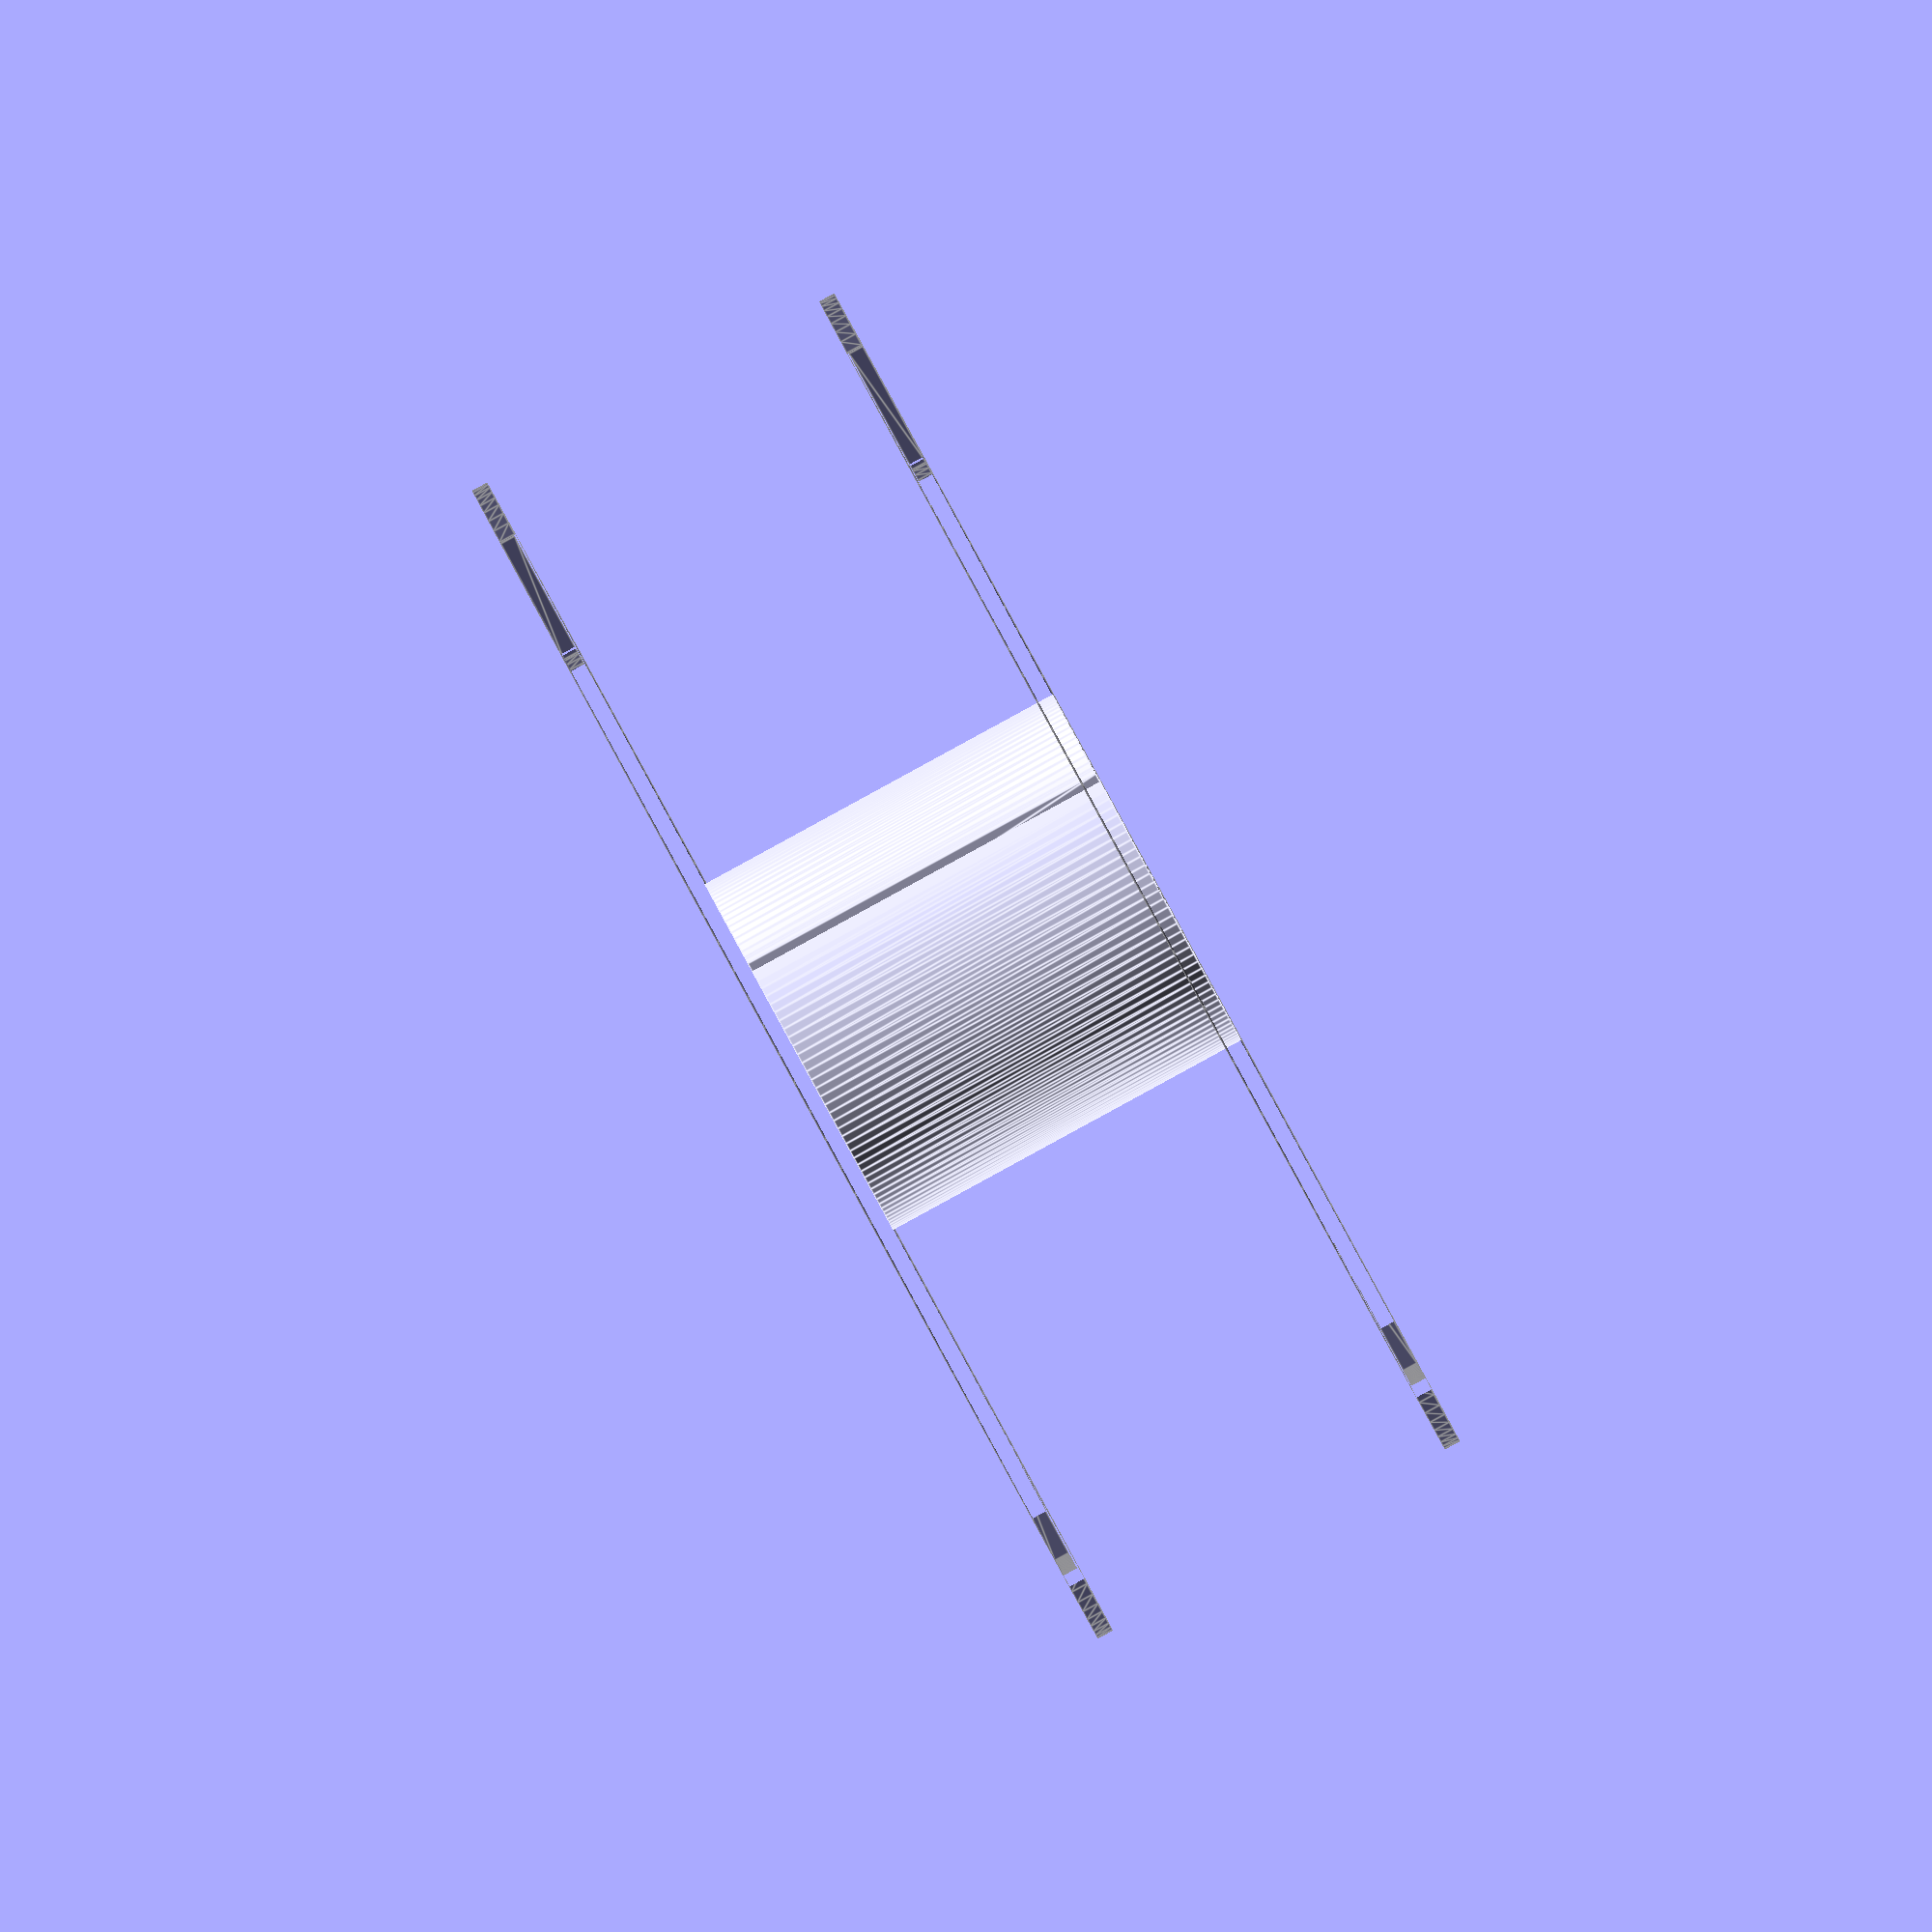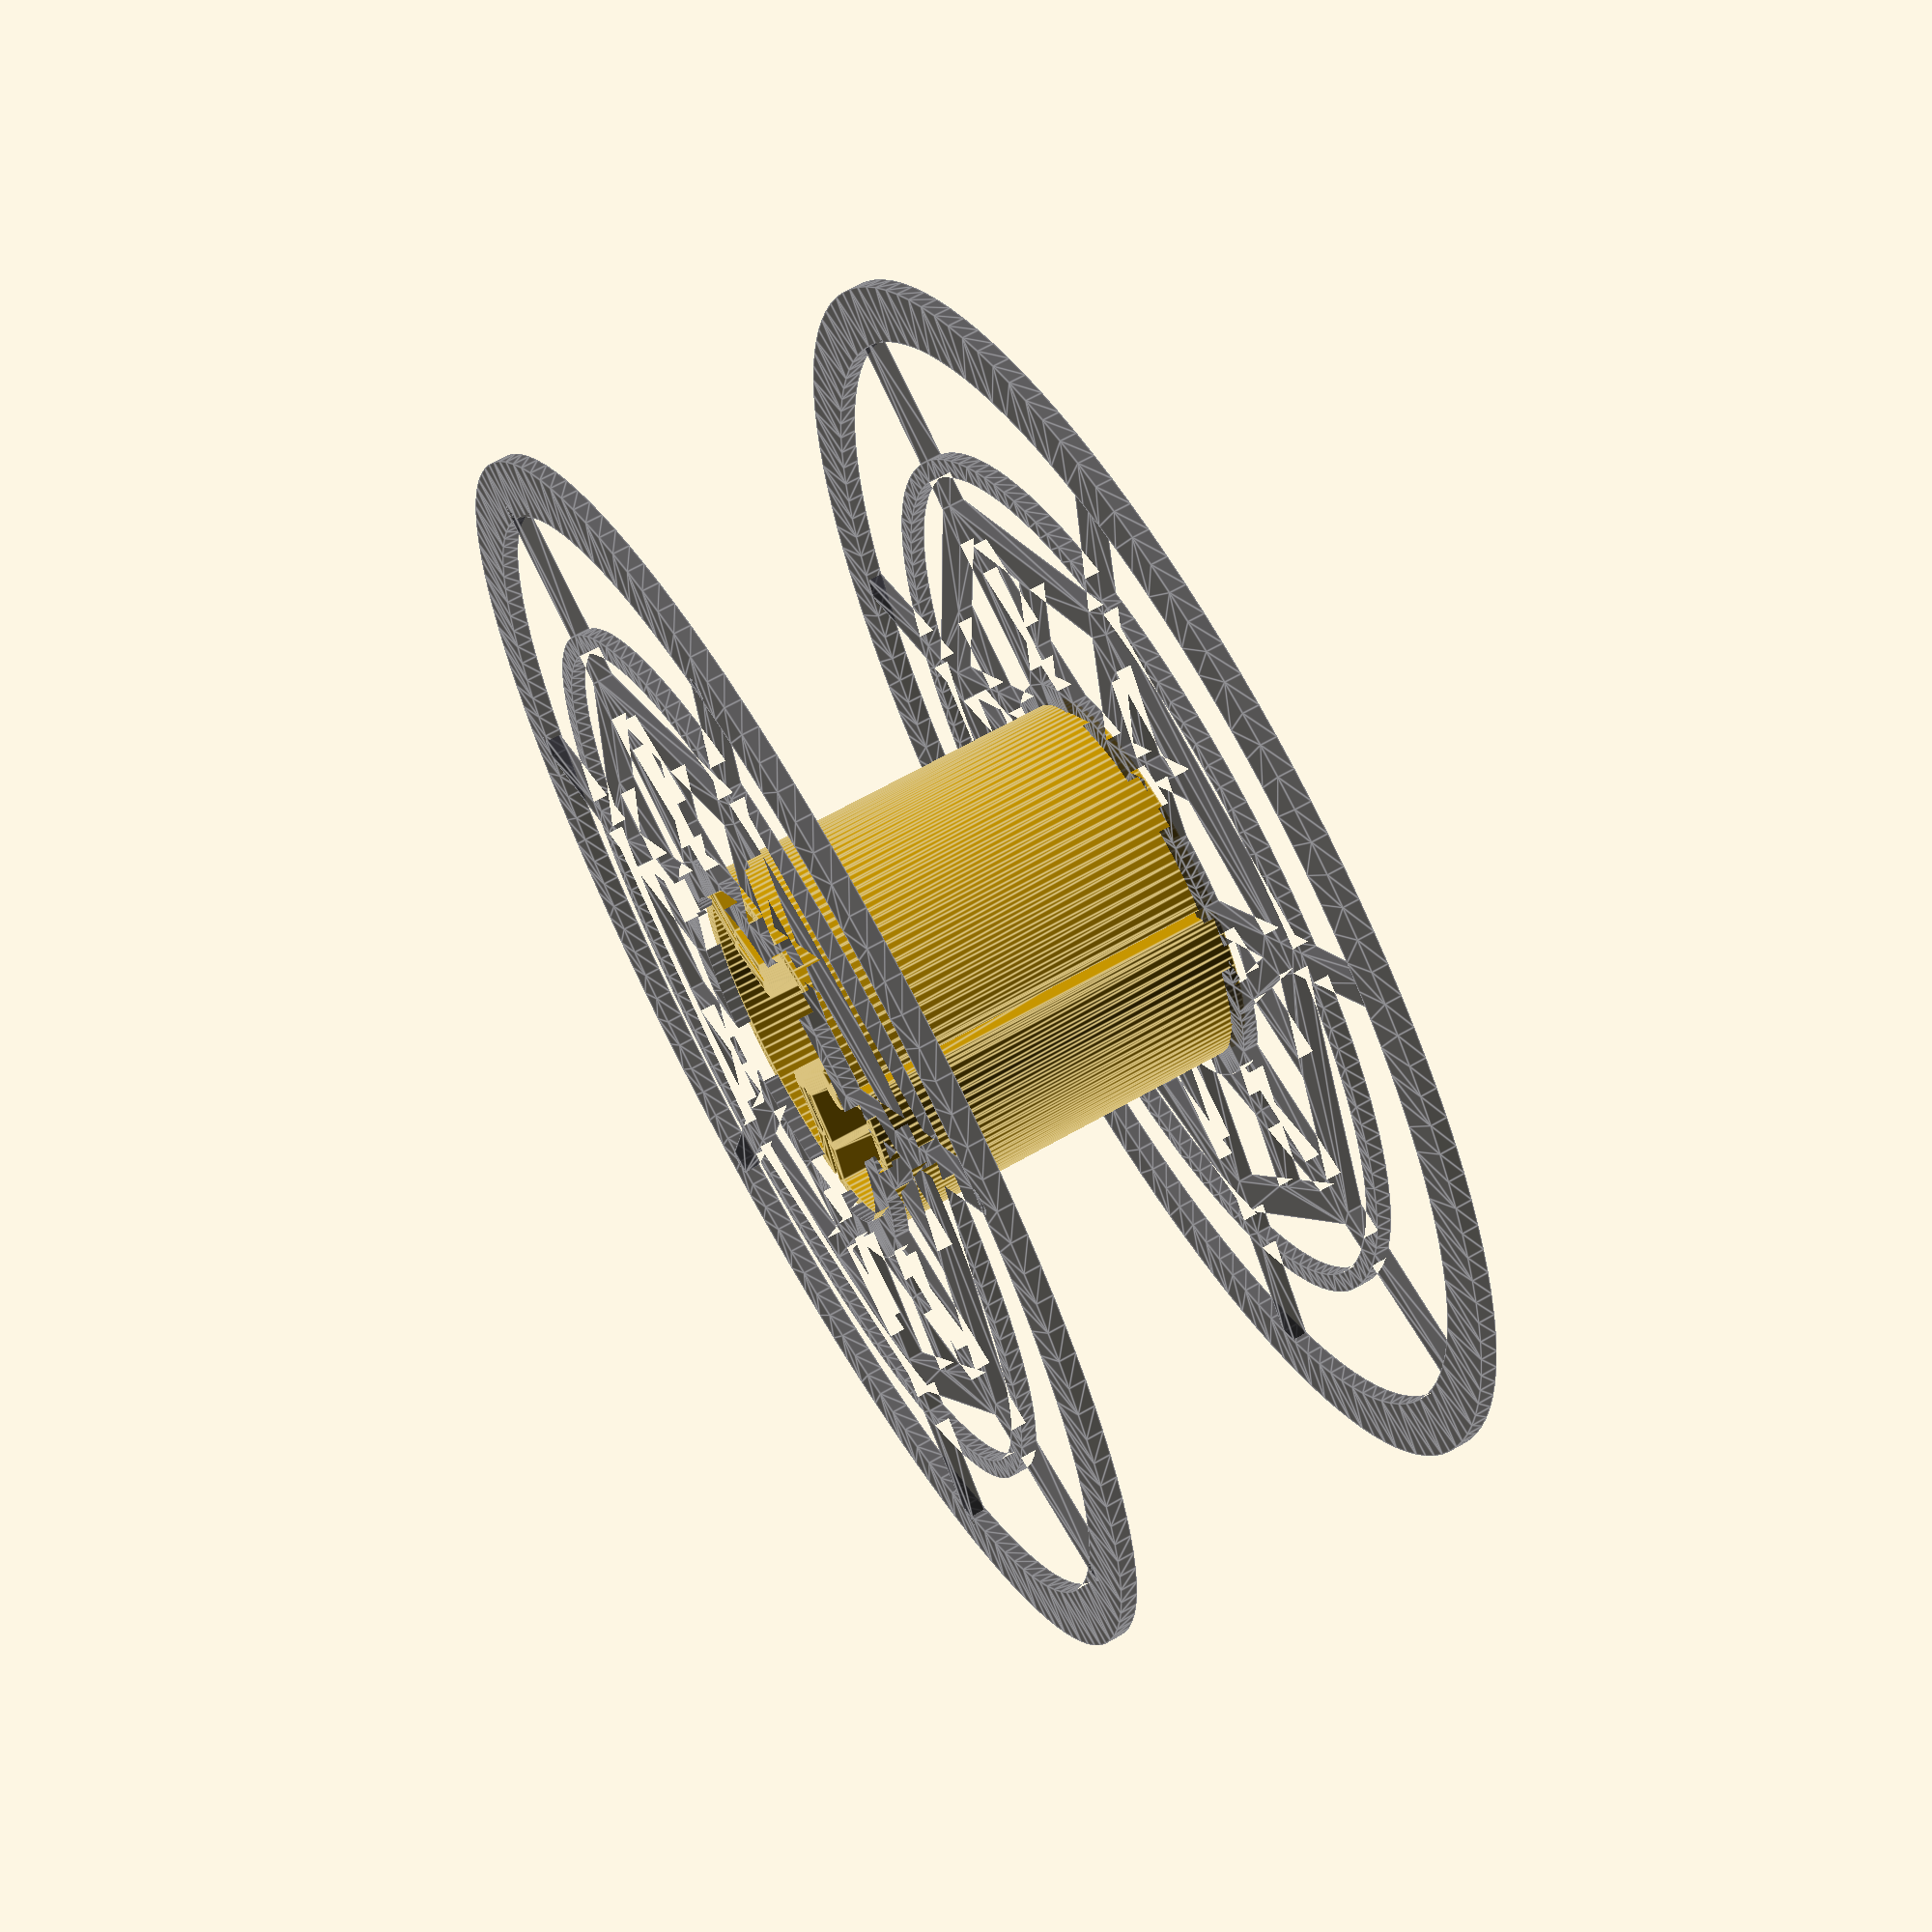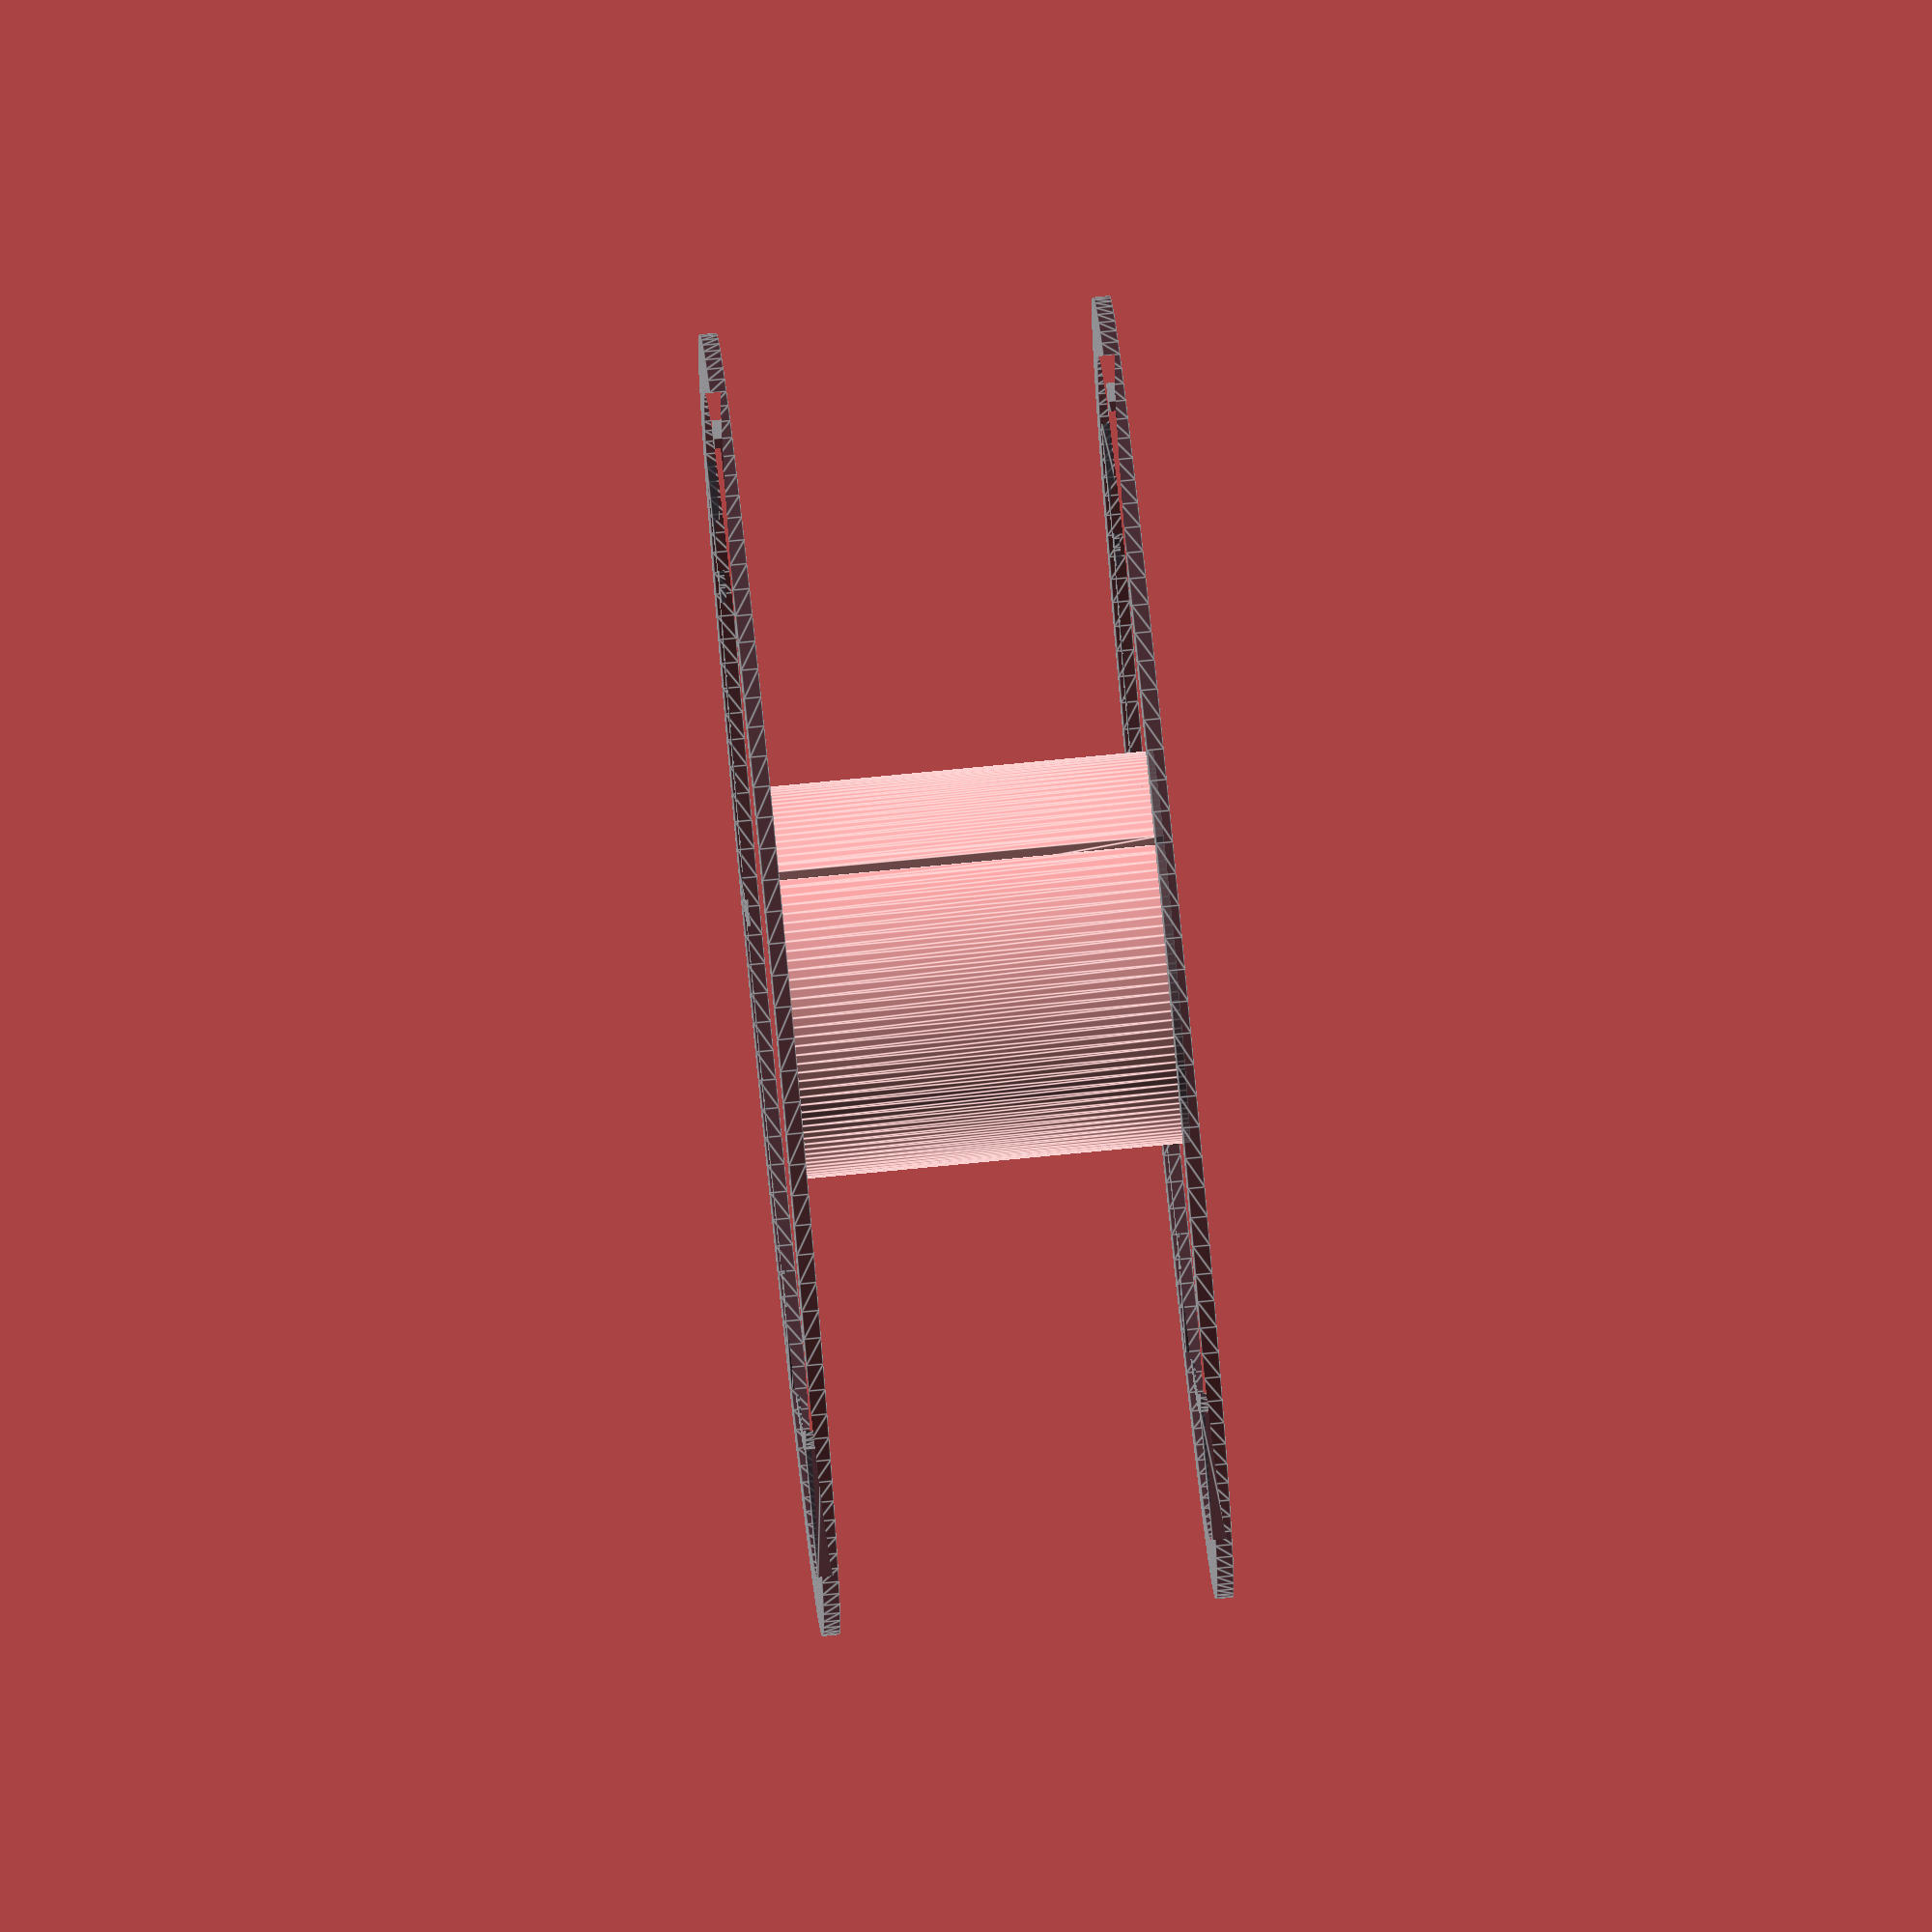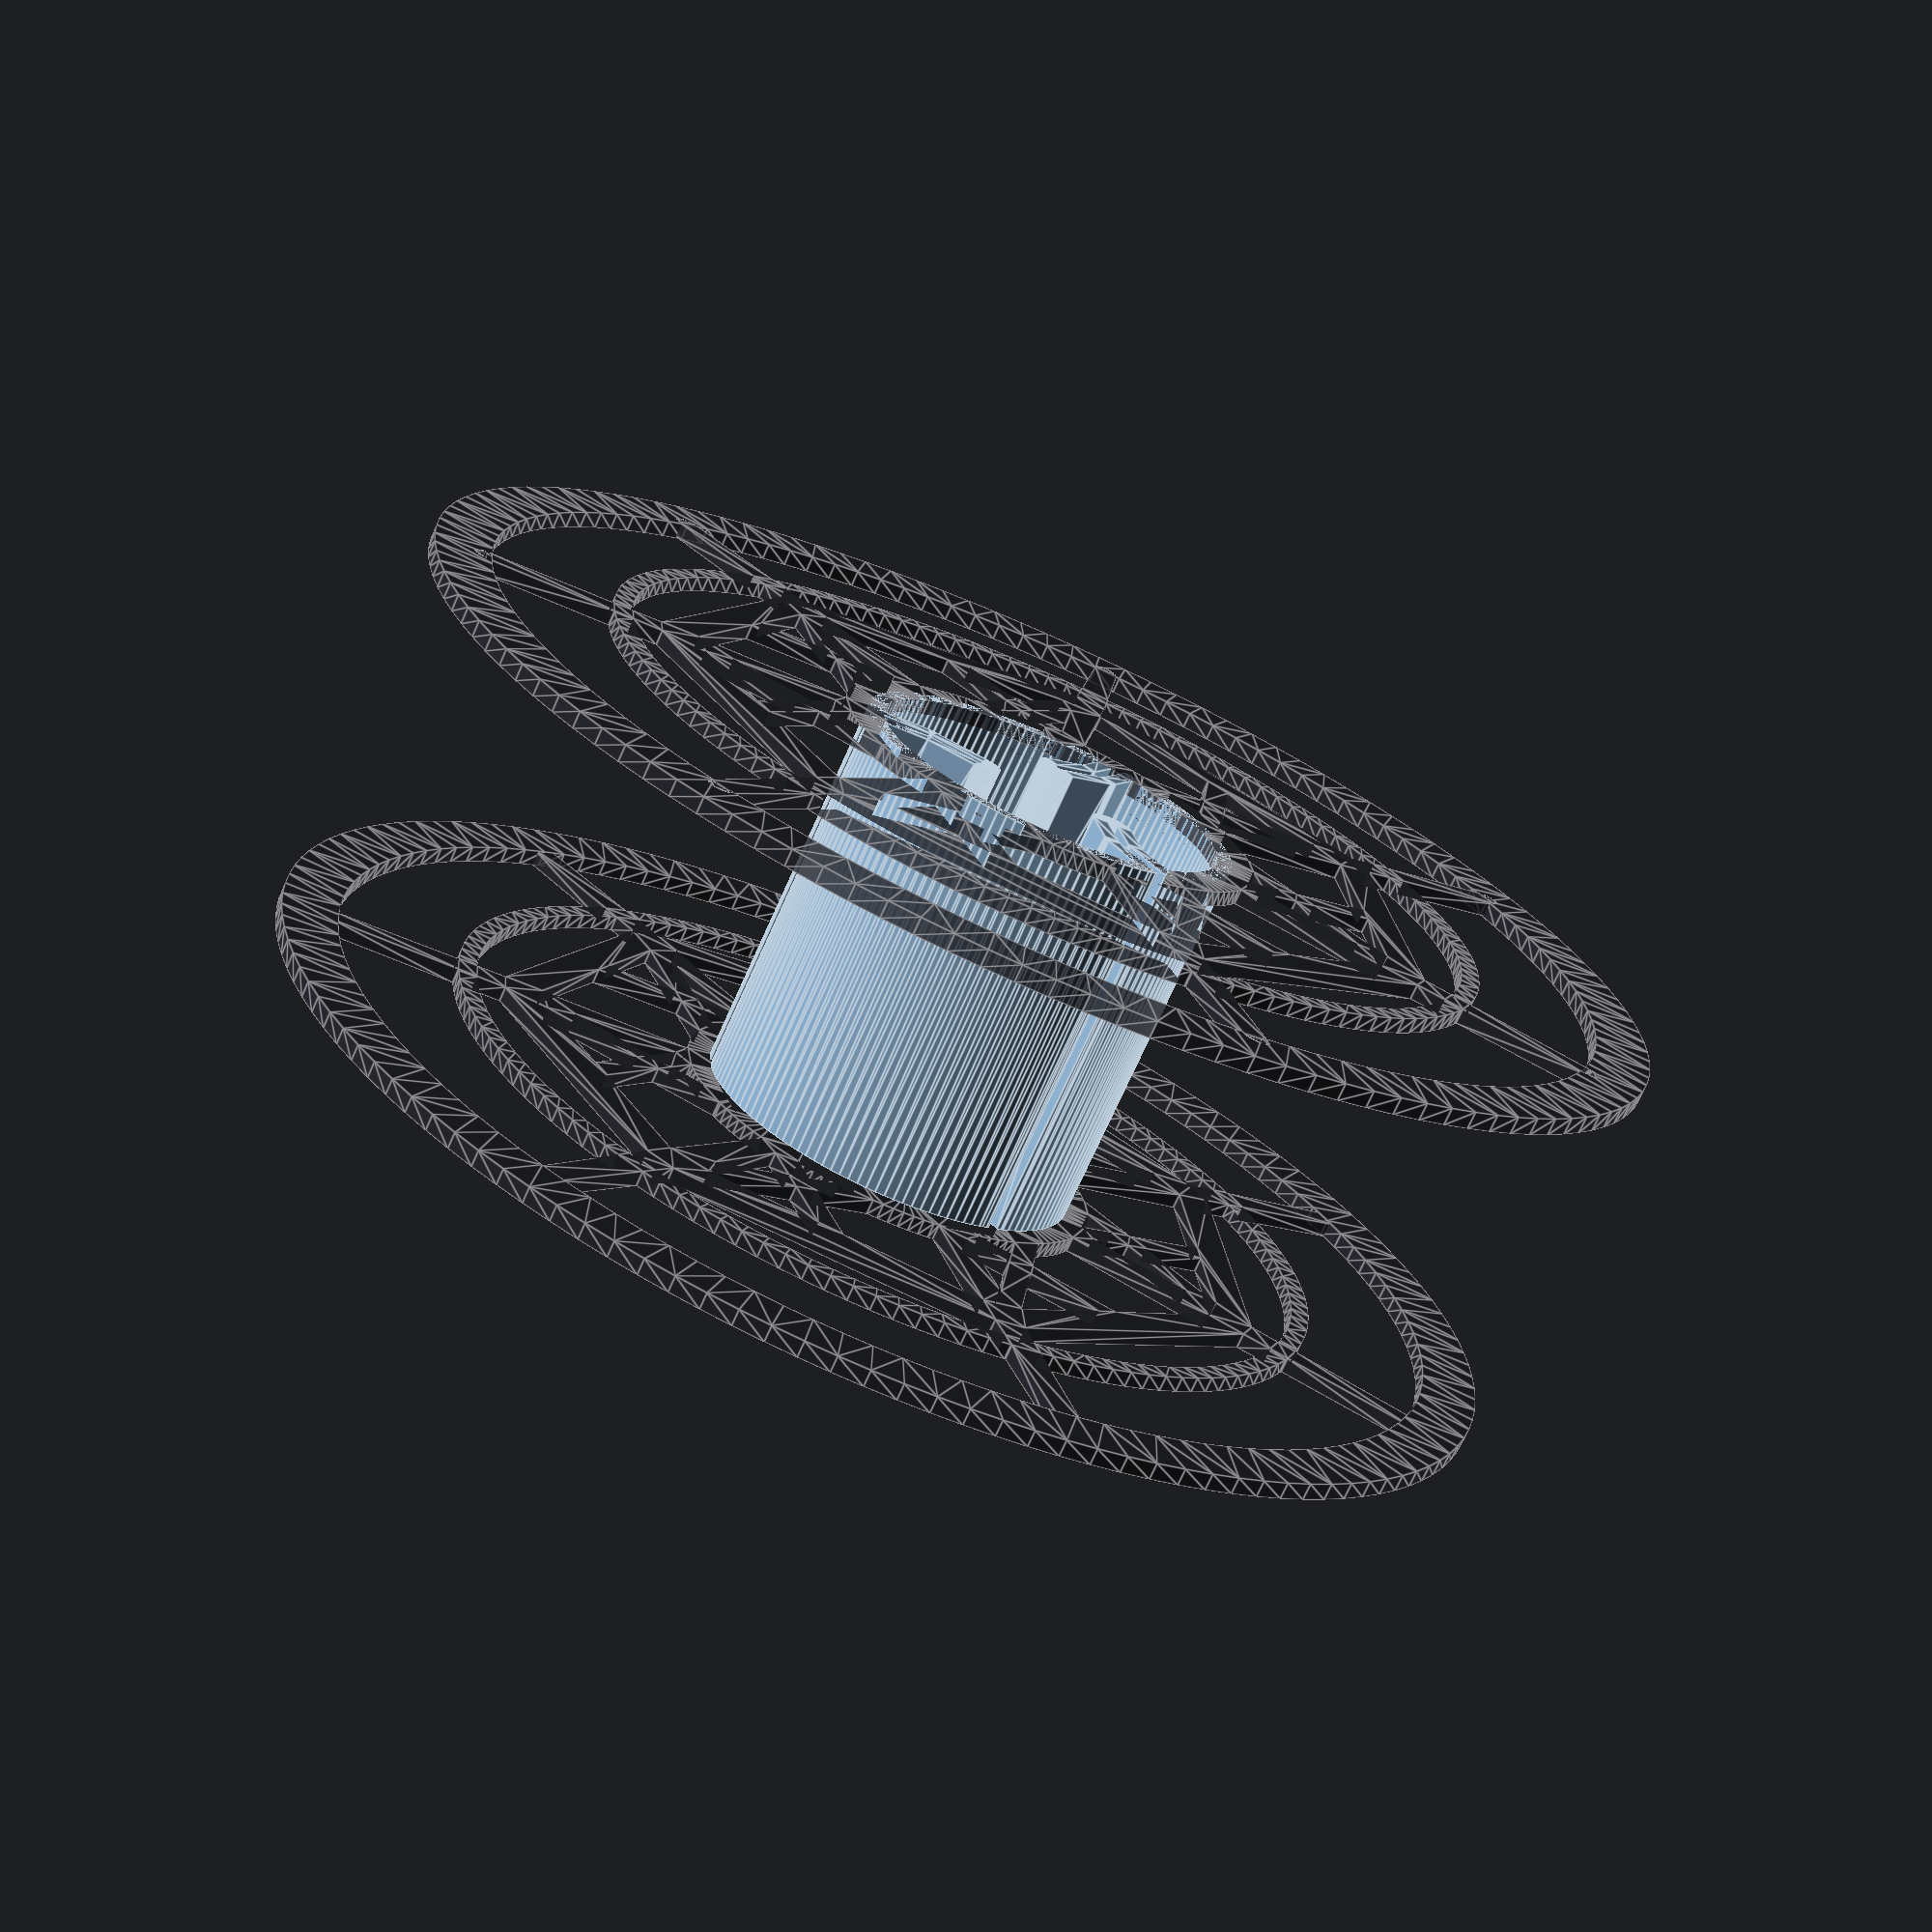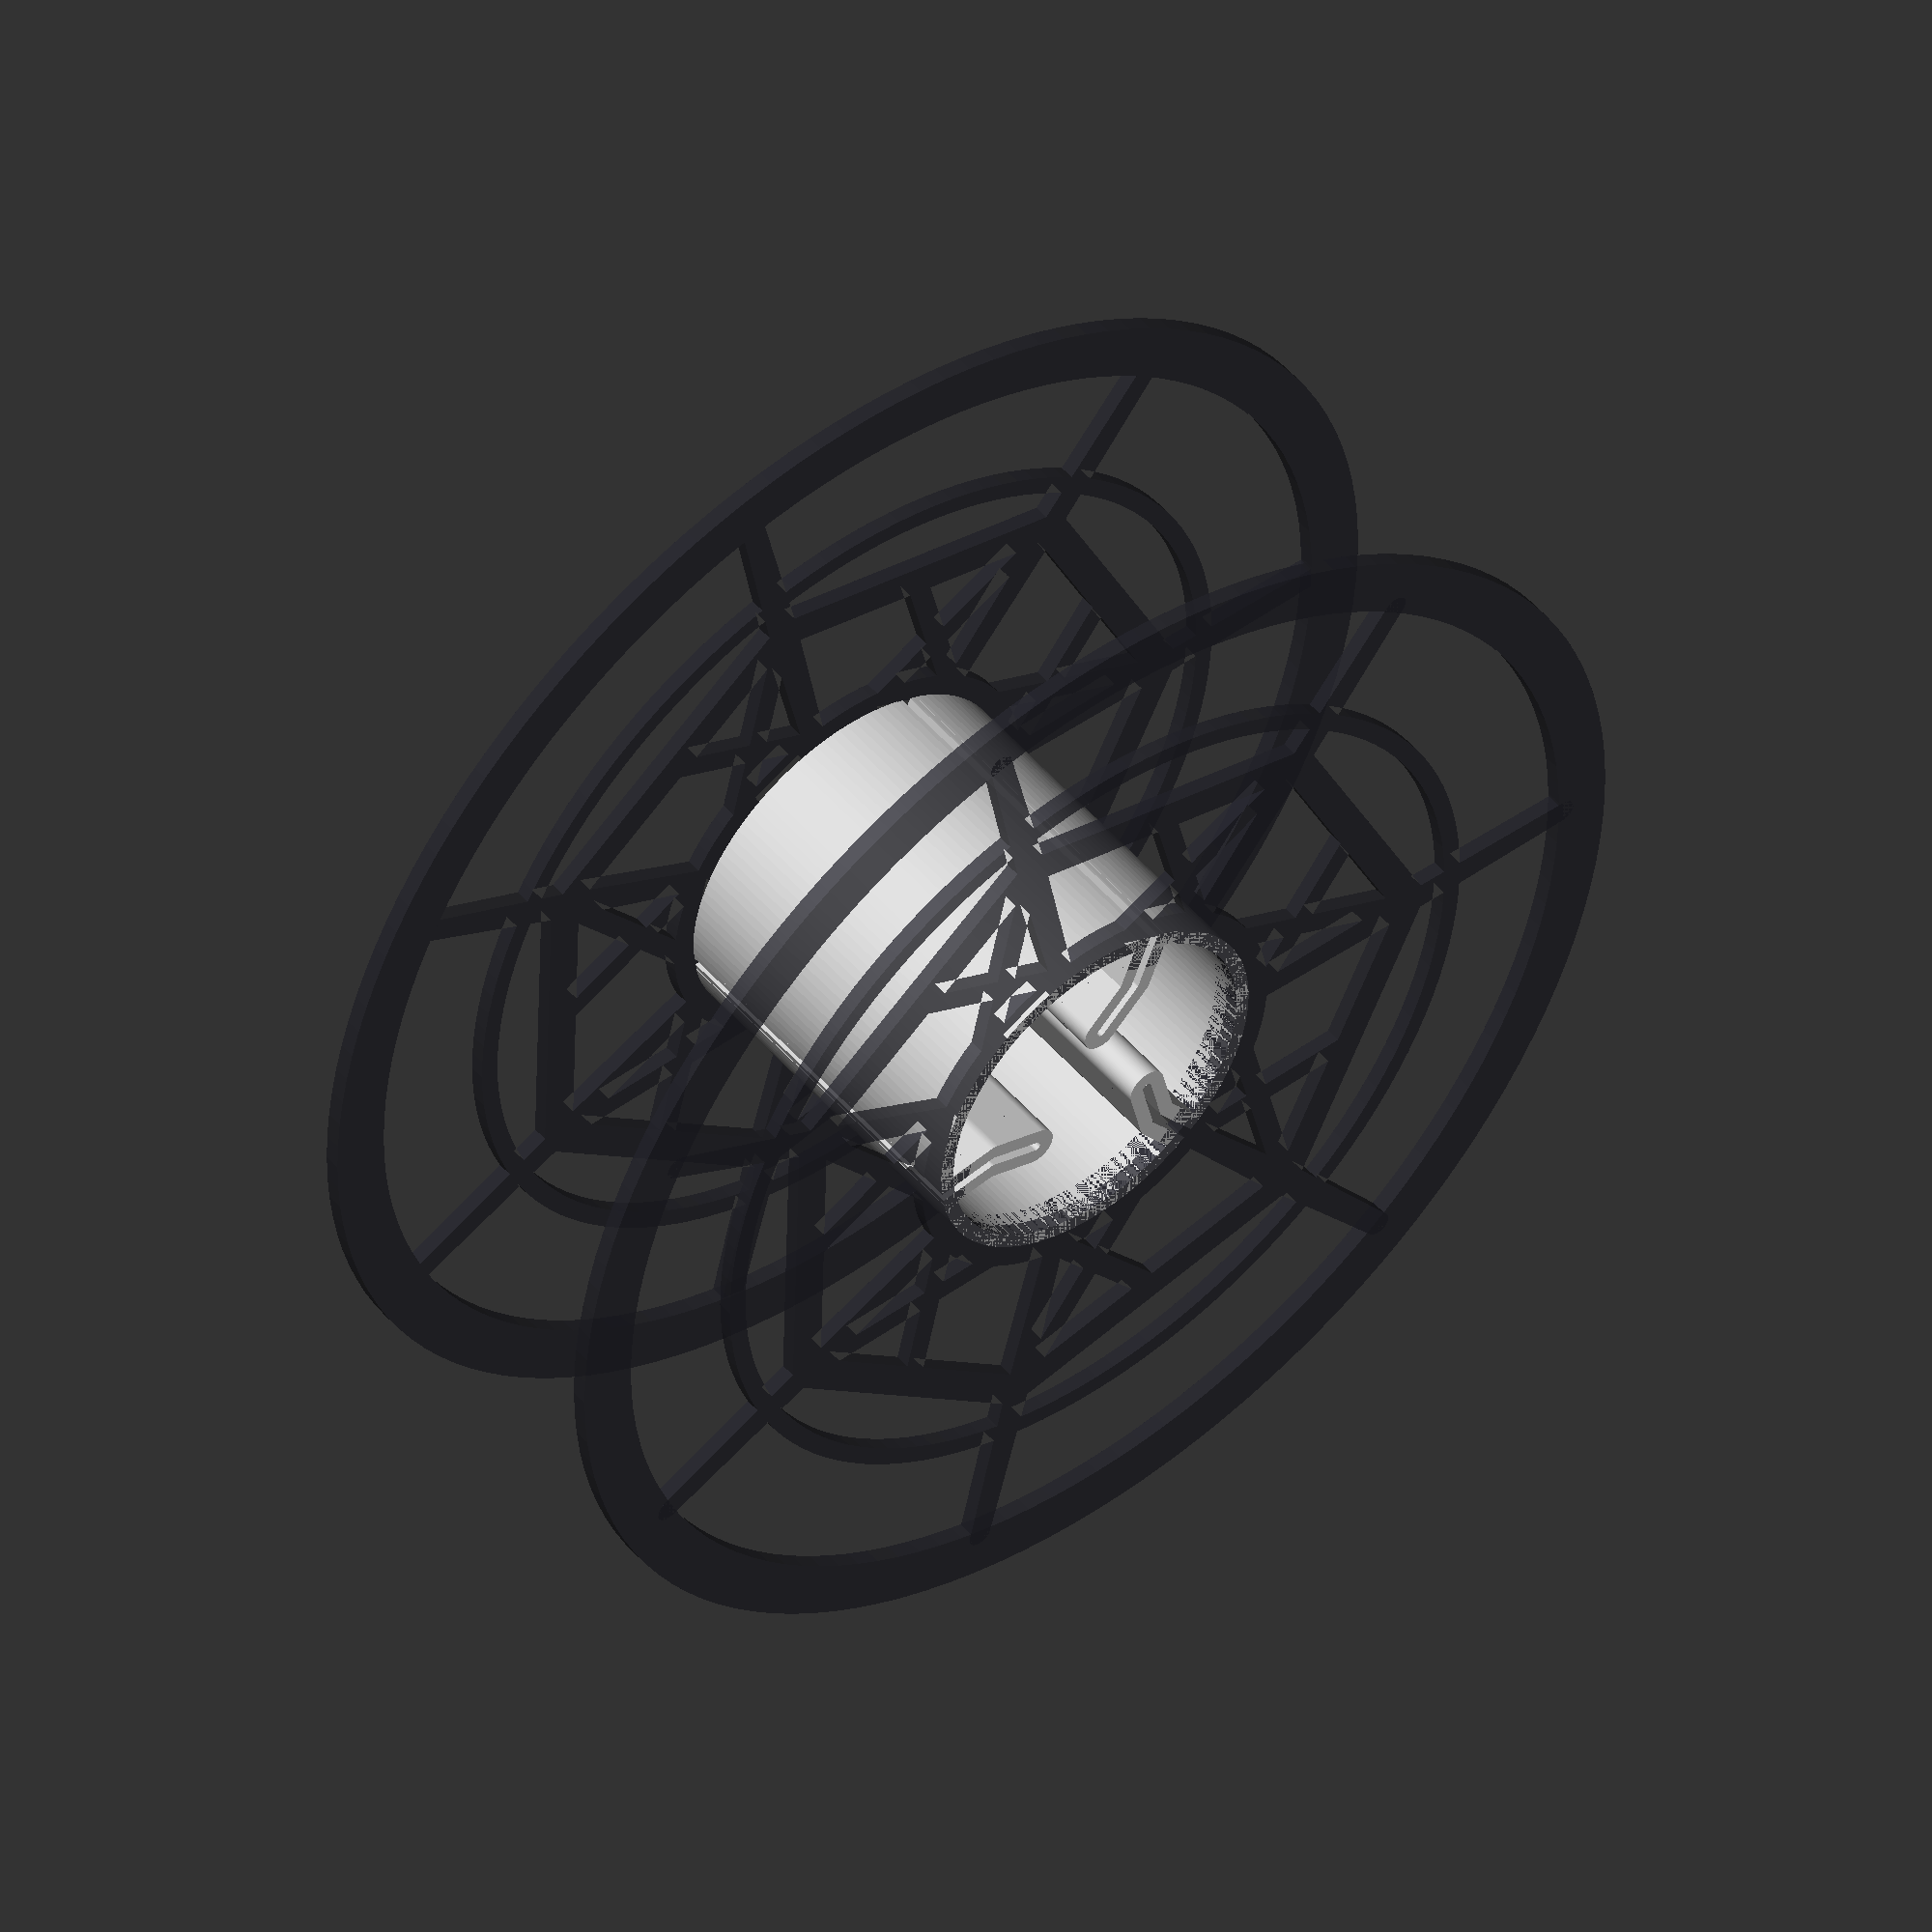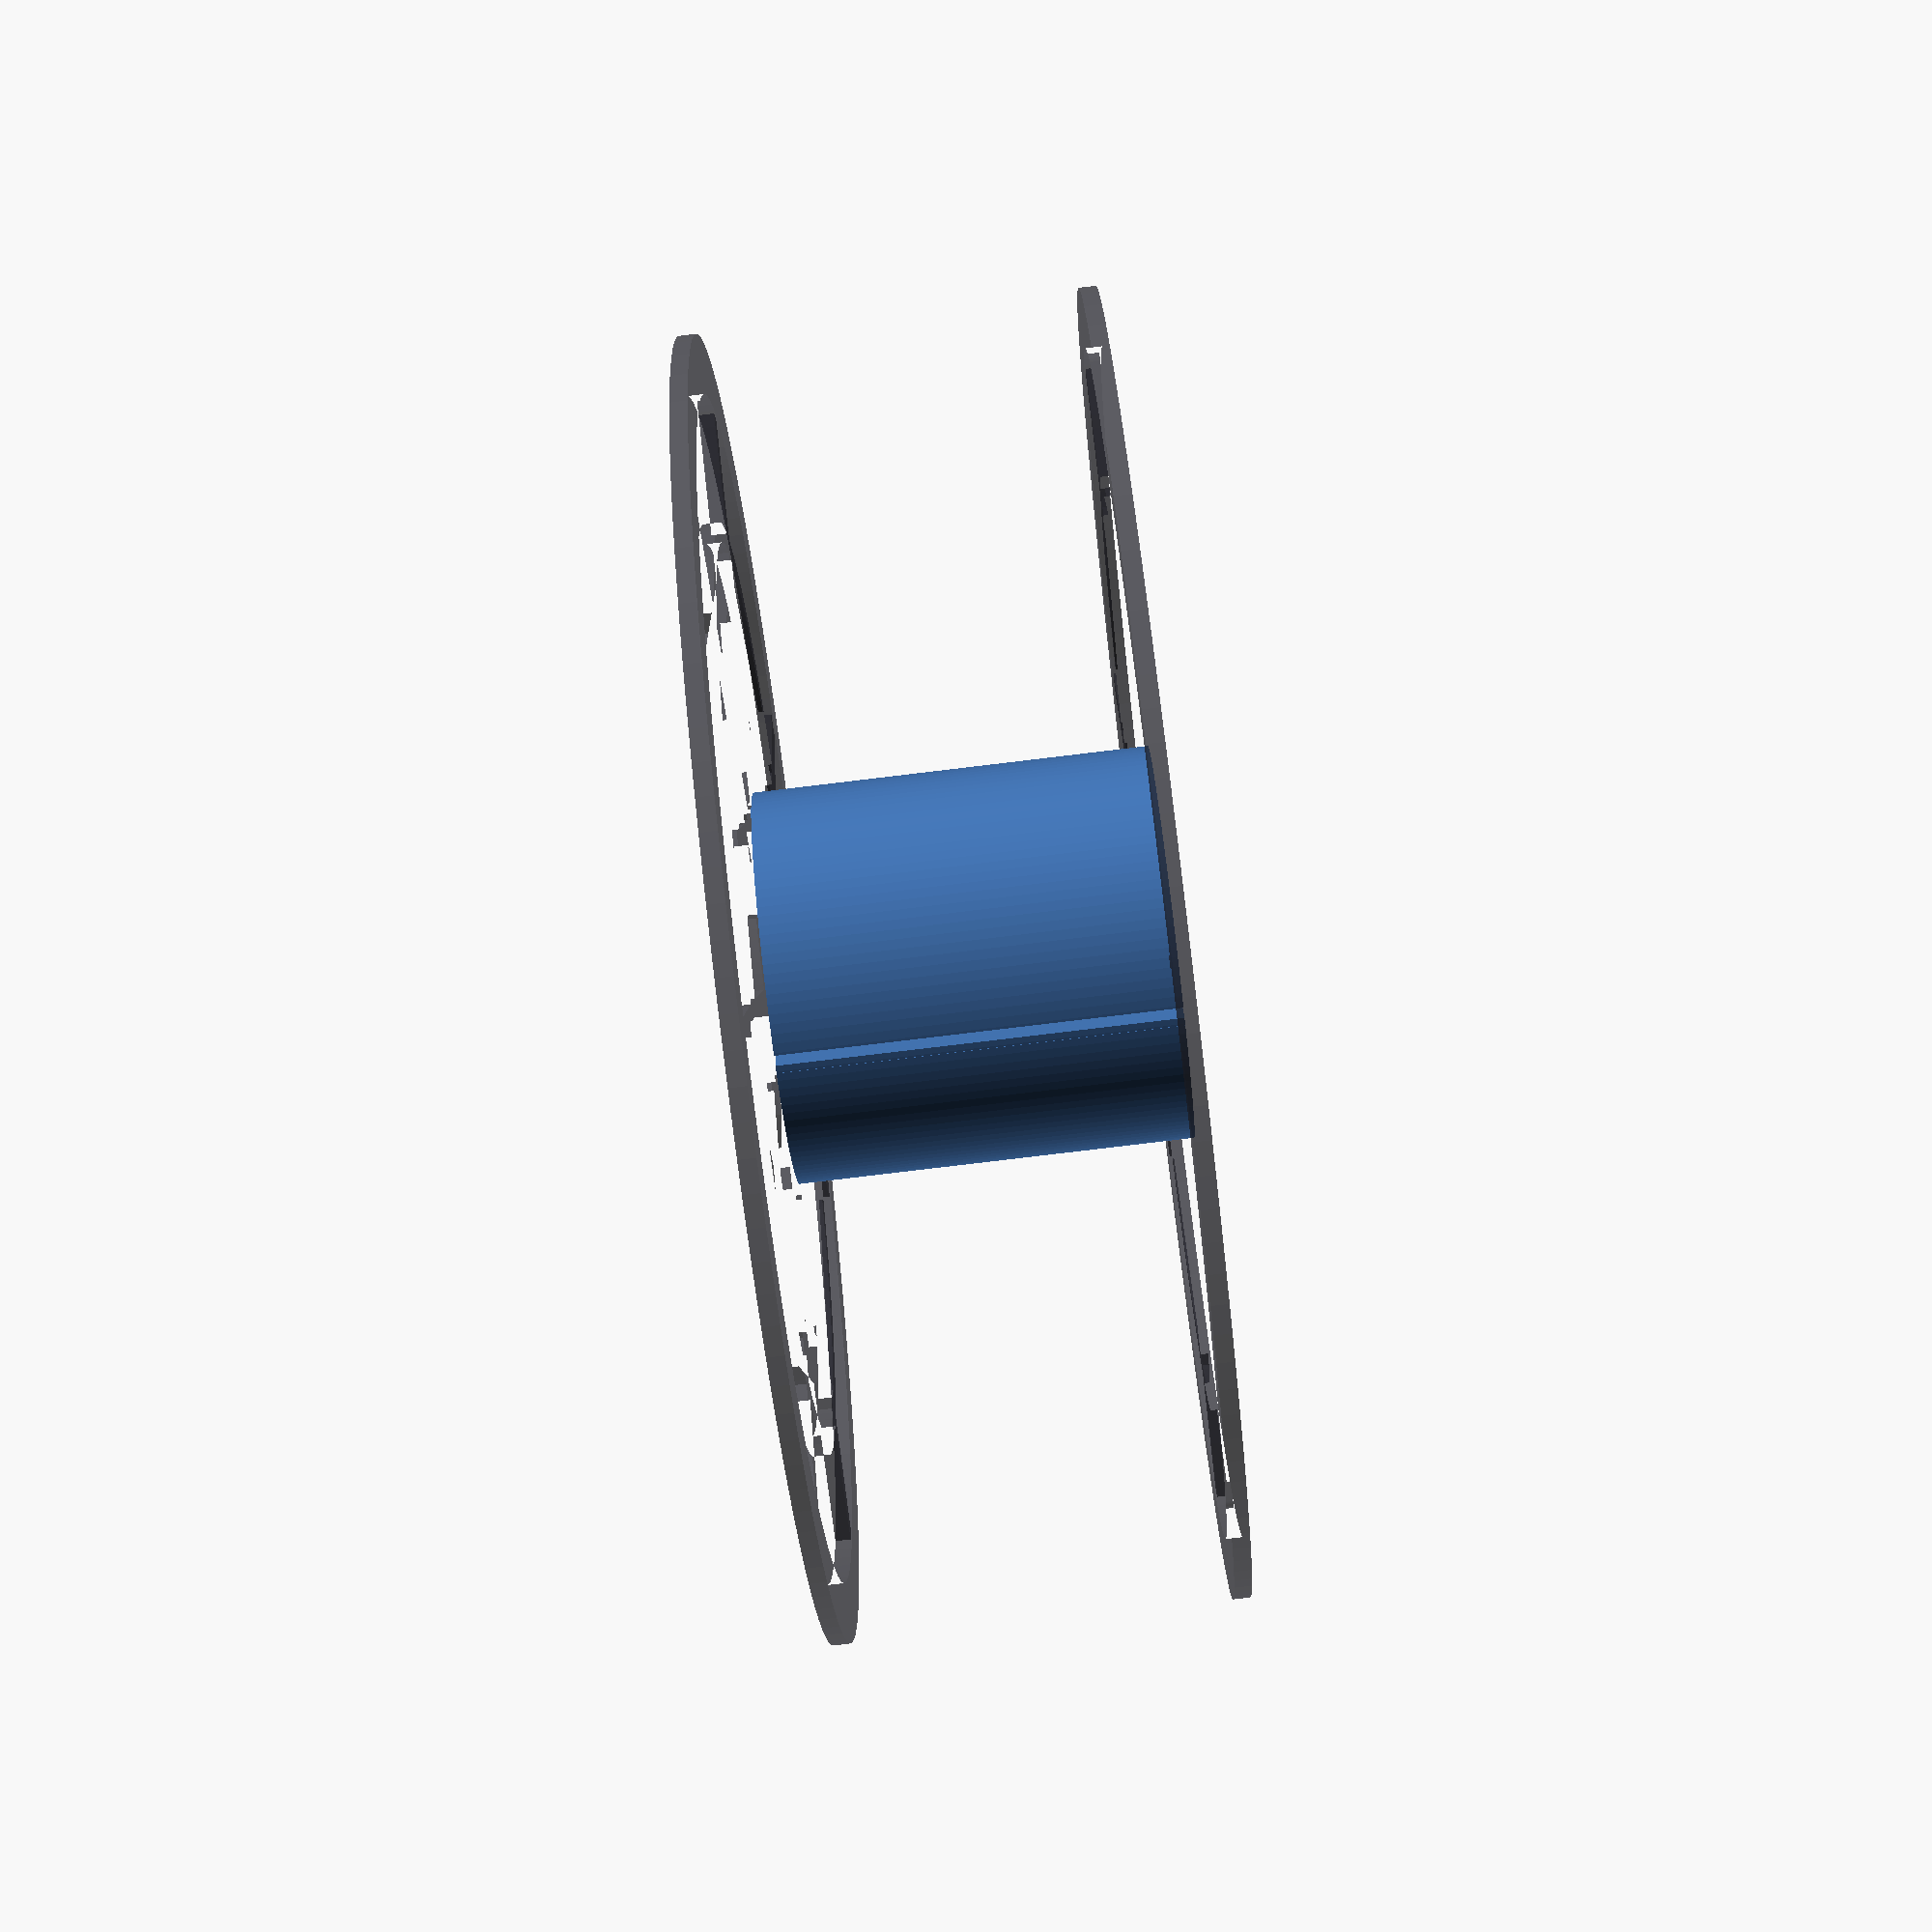
<openscad>
// metricraft-spool v1.0.4 (build004)
// Bambu P1S + AMS — parametric reusable spool
// Flange: A) heptachord (vertex‑mid)  ·  B) dragoncrest (geometric dragon)
// Core: dogleg hub‑wall (55 mm desiccant chamber) + wall‑around‑voids + 3D helical lattice perforation
//
// Units: millimeters. OpenSCAD trig = DEGREES.  $fn tuned for visual smoothness.

// --------------------------------------
//               TOKENS
// --------------------------------------
spool_od          = 198.5;     // AMS-safe OD
spool_width       = 65;        // assembled width (flange + core + flange)
hub_id            = 55;        // DESICCANT CHAMBER ID in dogleg mode
flange_t          = 2.4;       // flange web thickness
rim_land_w        = 9.0;       // roller track width (solid)
rim_land_t        = 2.6;       // roller track thickness
 tie_ring_r_ratio  = 0.70;      // tie ring radial ratio (fraction of r_outer)
 tie_ring_w        = 3.0;       // tie ring width

// Flange selector
flange_style      = "heptachord";   // "heptachord" | "dragoncrest"

// Core selector (single core for this collection)
core_style        = "dogleg";       // fixed for this collection

// Core — shared
core_len          = spool_width - 2*flange_t;  // axial length between flanges

// Core — DOGLEG hub wall (2D wall path)
vessel_wall_t     = 2.4;       // constant hub‑wall thickness (target ~2.4)
baffle_count      = 3;         // hepta theme
baffle_rot_deg    = 180/7;     // aesthetic rotation so facets align
baffle_dogleg_sweep_deg = 17;   // tangential sweep at inner end ("hook" angle)
baffle_tip_gap    = 15.0;      // how far finger tips stop short of chamber center (mm)

// Dog‑leg VOID geometry controls (length‑driven)
dogleg_slot_w         = 4.0;   // VOID width (air path)
dog_start_overrun_mm  = 10;    // slot begins this far OUTSIDE the wall (guaranteed through‑cut)
dog_outer_run_mm      = 21;    // straight run from start toward the elbow
dog_inner_run_mm      = 7;    // straight run from elbow toward the tip
dog_elbow_bias_mm     = 1;     // + moves elbow toward tip (steals from outer, adds to inner)

// Perforation — HELICAL lattice (3D cutter)
helix_enable          = false;  // master switch for helical lattice
helix_slot_w          = 1.8;   // lattice strand/slot thickness (radial)
helix_slot_len        = 8.0;   // tangential size of the strip cross‑section (mm)
helix_pitch_mm        = 12.0;  // axial rise per full revolution (mm / turn)
helix_count           = 3;     // number of strands per handedness around the ring
helix_dual_family     = true;  // true = cross‑lattice (both left & right)
helix_phase_deg       = 0;     // rotate start phase of the strands
helix_z_margin        = 1.2;   // keep‑clear at top/bottom (in addition to cam margin)

// Keep‑clear for future quarter‑turn cam caps
cam_z_margin          = 3.2;   // at both top and bottom of core wall

// Access features (shared)
starter_bore_d    = 2.8;
starter_bore_angle= 15;
pocket_d          = 24;
pocket_depth      = 14;
cap_protrusion    = 1.0;
bayonet_lug_w     = 3.0;
bayonet_lug_len   = 6.5;
o_ring_clearance  = 0.25;

// Quality
$fn = 128;

// --------------------------------------
//               UTILS
// --------------------------------------
function rad(a)=a*PI/180;
function polar(r,a)=[r*cos(a), r*sin(a)];
module ring(ro,ri){ difference(){ circle(ro); circle(ri); } }

function vsub(a,b)=[a[0]-b[0],a[1]-b[1]];
function vlen(v)=sqrt(v[0]*v[0]+v[1]*v[1]);
function vunit(v)=let(l=vlen(v)) (l==0?[0,0]:[v[0]/l,v[1]/l]);
function vperp(u)=[-u[1],u[0]];

module capsule2d(p1,p2,w){
  u=vunit(vsub(p2,p1)); n=vperp(u);
  A=[p1[0]+n[0]*w/2,p1[1]+n[1]*w/2];
  B=[p2[0]+n[0]*w/2,p2[1]+n[1]*w/2];
  C=[p2[0]-n[0]*w/2,p2[1]-n[1]*w/2];
  D=[p1[0]-n[0]*w/2,p1[1]-n[1]*w/2];
  union(){ polygon([A,B,C,D]); translate(p1) circle(w/2); translate(p2) circle(w/2); }
}

// Tapered capsule between two points (w1 at p1 → w2 at p2)
module taper_capsule2d(p1,p2,w1,w2){
  u=vunit(vsub(p2,p1)); n=vperp(u);
  A=[p1[0]+n[0]*w1/2,p1[1]+n[1]*w1/2];
  B=[p2[0]+n[0]*w2/2,p2[1]+n[1]*w2/2];
  C=[p2[0]-n[0]*w2/2,p2[1]-n[1]*w2/2];
  D=[p1[0]-n[0]*w1/2,p1[1]-n[1]*w1/2];
  union(){ polygon([A,B,C,D]); translate(p1) circle(w1/2); translate(p2) circle(w2/2); }
}

function regular_ngon_points(n,r,rot_deg=0)=[
  for(i=[0:n-1]) let(a=rot_deg+360*i/n) [r*cos(a),r*sin(a)]
];

// --------------------------------------
//       FLANGE — Heptachord (vertex‑mid)
// --------------------------------------
module flange_heptachord(show_debug=false){
  r_outer=spool_od/2;
  r_inner=r_outer-rim_land_w;
  r_hub_i=hub_id/2;
  r_hub_o=r_hub_i+6;

  hepta_r_ratio=0.62;    // location of heptagon ring (fraction of OD/2)
  hepta_ring_w=6.0;      // width of the heptagon structural ring
  chord_w_outer_h=5.0;   // spoke width at heptagon (to rim)
  chord_w_outer_r=4.0;   // spoke width at rim end
  chord_w_inner_h=5.0;   // spoke width at heptagon (to hub)
  chord_w_inner_c=4.0;   // spoke width at hub end
  chord_diag_w=3.6;      // width of chords

  tie_r=tie_ring_r_ratio*r_outer;
  tie_w=tie_ring_w;
  hepta_r=hepta_r_ratio*r_outer;
  hepta_rot=180/7;

  hepta_pts   = regular_ngon_points(7, hepta_r,                rot_deg=hepta_rot);
  outer_hepta = regular_ngon_points(7, hepta_r+hepta_ring_w/2, rot_deg=hepta_rot);
  inner_hepta = regular_ngon_points(7, hepta_r-hepta_ring_w/2, rot_deg=hepta_rot);

  rim_overlap=0.8; hub_overlap=0.6;
  hepta_to_rim=[for(p=hepta_pts) let(s=(r_inner+rim_overlap)/hepta_r) [p[0]*s,p[1]*s]];
  hepta_to_hub=[for(p=hepta_pts) let(s=(r_hub_o-hub_overlap)/hepta_r)[p[0]*s,p[1]*s]];

  module heptachord_web_2d(){
    union(){
      difference(){ polygon(outer_hepta); polygon(inner_hepta); }
      ring(tie_r+tie_w/2,tie_r-tie_w/2);
      ring(r_hub_o,r_hub_i);
      for(i=[0:6]) taper_capsule2d(hepta_pts[i], hepta_to_rim[i], chord_w_outer_h, chord_w_outer_r);
      for(i=[0:6]) taper_capsule2d(hepta_pts[i], hepta_to_hub[i], chord_w_inner_h, chord_w_inner_c);
      for(i=[0:6]){ j=(i+2)%7;
        m=[(hepta_pts[j][0]+hepta_pts[(j+1)%7][0])/2,(hepta_pts[j][1]+hepta_pts[(j+1)%7][1])/2];
        capsule2d(hepta_pts[i], m, chord_diag_w);
      }
    }
  }

  difference(){
    union(){
      linear_extrude(height=rim_land_t) ring(r_outer,r_inner);
      linear_extrude(height=flange_t)   heptachord_web_2d();
    }
    translate([0,0,-0.1]) cylinder(h=flange_t+rim_land_t+0.2, r=r_hub_i, $fn=96);
  }

  if(show_debug) color([1,0,0,0.25]) translate([0,0,rim_land_t])
    linear_extrude(height=0.4) ring(r_outer-0.6, r_outer-rim_land_w+0.6);
}

// --------------------------------------
//     FLANGE — Dragoncrest (geometric dragon)
// --------------------------------------
module flange_dragoncrest(show_debug=false){
  r_outer=spool_od/2;
  r_inner=r_outer-rim_land_w;
  r_hub_i=hub_id/2;
  r_hub_o=r_hub_i+6;
  tie_r=tie_ring_r_ratio*r_outer;
  tie_w=tie_ring_w;

  web_w = 3.2;       // bar width of wireframe

  module wire_segments_2d(segments,w){ for (s=segments) capsule2d(s[0], s[1], w); }
  function segments_from_points(pts, closed=false) =
    closed ? [for(i=[0:len(pts)-1]) [pts[i], pts[(i+1)%len(pts)]]] : [for(i=[0:len(pts)-2]) [pts[i], pts[i+1]]];

  function dragon_polylines() = [
    [[-0.35,0.10],[-0.18,0.12],[ -0.02,0.09],[0.10,0.05],[0.18,0.00],[0.12,-0.04],[0.00,-0.02],[-0.10,0.02],[-0.22,0.06]],
    [[0.12,-0.04],[0.18,-0.10],[0.24,-0.17],[0.28,-0.24],[0.20,-0.26],[0.14,-0.20],[0.10,-0.12]],
    [[-0.10,0.06],[0.00,0.10],[0.08,0.08]],
    [[-0.18,0.12],[-0.22,0.00],[-0.12,-0.18],[0.02,-0.32],[0.16,-0.40],[0.30,-0.46]],
    [[-0.12,-0.18],[-0.06,-0.08],[0.02,-0.20]],
    [[0.02,-0.32],[0.10,-0.22],[0.18,-0.34]],
    [[0.30,-0.46],[0.22,-0.60],[0.08,-0.70],[-0.06,-0.72],[-0.16,-0.66],[-0.22,-0.54],[-0.16,-0.46],[-0.04,-0.42],[0.08,-0.46]],
    [[-0.06,-0.40],[-0.14,-0.48],[-0.18,-0.58]]
  ];

  module dragon_wire_2d(){
    r_center = (r_hub_o + r_inner)/2;  // radial center of usable band
    band_span = (r_inner - r_hub_o);   // thickness of the annulus
    motif_scale = 0.85*band_span;      // scale unit motif to band

    union(){
      for(rep=[0:1])
        rotate(rep*180)
          translate([r_center,0])
            scale([motif_scale,motif_scale,1])
              for(poly = dragon_polylines())
                wire_segments_2d(segments_from_points([for(p=poly) [p[0],p[1]]]), web_w);
    }
  }

  module dragon_web_2d(){
    union(){
      ring(r_hub_o,r_hub_i);
      ring(tie_r+tie_w/2, tie_r-tie_w/2);
      intersection(){
        dragon_wire_2d();
        difference(){ circle(r_inner-0.6); circle(r_hub_o+0.6); }
      }
    }
  }

  difference(){
    union(){
      linear_extrude(height=rim_land_t) ring(r_outer,r_inner);
      linear_extrude(height=flange_t)   dragon_web_2d();
    }
    translate([0,0,-0.1]) cylinder(h=flange_t+rim_land_t+0.2, r=r_hub_i, $fn=96);
  }

  if(show_debug) color([1,0,0,0.25]) translate([0,0,rim_land_t])
    linear_extrude(height=0.4) ring(r_outer-0.6, r_outer-rim_land_w+0.6);
}

// --------------------------------------
//          CORE — DOGLEG HUB WALL (2D)
// --------------------------------------
desiccant_r = hub_id/2;   // 55 mm chamber ID

// Helper: thin annulus
module _annulus(ro, ri){ difference(){ circle(ro); circle(ri); } }

// 2D VOID centerlines — two capsules + rounded elbow per baffle
module dogleg_voids_2d(n=baffle_count){
  r_in  = desiccant_r;
  r_out = desiccant_r + vessel_wall_t;

  outer_run = max(0, dog_outer_run_mm - dog_elbow_bias_mm);
  inner_run = max(0, dog_inner_run_mm + dog_elbow_bias_mm);
  wv = dogleg_slot_w; // VOID width

  union(){
    for(i=[0:n-1]){
      ang = baffle_rot_deg + i*360/n;              // degrees
      r_start = r_out + dog_start_overrun_mm;      // begins outside wall
      r_elbow = r_start - outer_run;               // after outer straight
      r_tip_t = r_elbow - inner_run;               // naive tip radius
      r_tip   = max(r_in - baffle_tip_gap, r_tip_t); // keep clearance

      p_out   = [ r_start*cos(ang), r_start*sin(ang) ];
      p_elbow = [ r_elbow*cos(ang), r_elbow*sin(ang) ];
      p_tip   = [ r_tip*cos(ang + baffle_dogleg_sweep_deg),
                  r_tip*sin(ang + baffle_dogleg_sweep_deg) ];

      capsule2d(p_out,  p_elbow, wv);
      capsule2d(p_elbow,p_tip,   wv);
      translate(p_elbow) circle(wv/2);
    }
  }
}

// AROUND‑VOID band: morphological tube of the voids (⨁t/2 ⊖ ⊖t/2)
module wall_around_voids_raw(){
  difference(){
    offset(+vessel_wall_t/2) dogleg_voids_2d();
    offset(-vessel_wall_t/2) dogleg_voids_2d();
  }
}

// Clip that band to the annulus so it stays within the wall region
module wall_around_voids_clipped(){
  r_in  = desiccant_r-baffle_tip_gap*1.5;
  r_out = desiccant_r + vessel_wall_t-.5;
  intersection(){
    wall_around_voids_raw();
    _annulus(r_out+0.4, r_in-0.4); // small tolerance to ensure fusing
  }
}

// FINAL 2D wall: annulus with through‑voids, PLUS the around‑void band
module hub_wall_path_2d(){
  r_in  = desiccant_r;
  r_out = desiccant_r + vessel_wall_t;
  union(){
    difference(){ _annulus(r_out, r_in); dogleg_voids_2d(); } // through‑voids
    wall_around_voids_clipped();                              // wrap band
  }
}

// --------------------------------------
//   HELICAL LATTICE — 3D perforation cutter
// --------------------------------------
module helical_lattice_cutter(height, r_in, r_out){
  r_mid   = (r_in + r_out)/2;
  turns   = height / helix_pitch_mm;                // revolutions over height
  slicesN = max(40, ceil(abs(turns)*90));           // smooth twist

  module helical_family(handed=1, phase=0){
    union(){
      for(i=[0:helix_count-1])
        rotate([0,0, phase + i*360/helix_count])
          linear_extrude(height=height, twist=handed*turns*360, slices=slicesN)
            translate([r_mid,0,0])
              square([helix_slot_len, helix_slot_w], center=true);
    }
  }

  // clip to the wall band so we don't chew into the chamber or shell
  intersection(){
    difference(){
      cylinder(h=height, r=r_out+0.6, $fn=$fn);
      cylinder(h=height, r=r_in-0.6, $fn=$fn);
    }
    union(){
      helical_family(+1, phase=helix_phase_deg);
      if (helix_dual_family) helical_family(-1, phase=helix_phase_deg + 180/helix_count);
    }
  }
}

// 3D core wall with helical lattice and cam keep‑clear
module core_dogleg_only(){
  wall_h = max(0.2, core_len);
  difference(){
    // Base wall geometry (2D path → 3D)
    //
   linear_extrude(height=wall_h) hub_wall_path_2d();

    // Helical lattice subtraction (optional)
    if (helix_enable){
      cut_h = max(0.01, wall_h - 2*helix_z_margin);
      translate([0,0,cam_z_margin + helix_z_margin])
        helical_lattice_cutter(cut_h, desiccant_r, desiccant_r + vessel_wall_t);
    }
  }
}

// Access features into chamber (unchanged)
module core_starter(){
  r = desiccant_r - 2;
  zpos = core_len*0.25;
  translate([r,0,zpos]) rotate([0,starter_bore_angle,90])
    cylinder(h=desiccant_r*2, r=starter_bore_d/2, center=true, $fn=64);
}
module core_face_pocket(){
  translate([0,0, core_len-0.01]) union(){
    cylinder(h=pocket_depth+0.2, r=pocket_d/2 + 0.1, $fn=96);
    lug_r = pocket_d/2 + o_ring_clearance;
    for(n=[0:2]) rotate([0,0,n*120])
      translate([lug_r, -bayonet_lug_w/2, (pocket_depth-1.2)])
        cube([bayonet_lug_len, bayonet_lug_w, 1.4]);
  }
}
module core_dogleg_final(){
core_dogleg_only();
  //difference(){ core_dogleg_only(); union(){ core_starter(); core_face_pocket(); } }
}

// --------------------------------------
//          DEBUG HELPERS (2D/3D)
// --------------------------------------
module dogleg_step0_slots(){      color([0.2,0.8,0.5,0.5]) dogleg_voids_2d(); }
module dogleg_step1_wrap_raw(){   color([0.2,0.5,1,0.35]) wall_around_voids_raw(); }
module dogleg_step1_wrap_clip(){  color([0.1,0.7,1,0.55]) wall_around_voids_clipped(); }
module dogleg_step2_wall2d(){     color([0.95,0.75,0.12]) hub_wall_path_2d(); }
module dogleg_step3_extrude(){    color([0.95,0.75,0.12]) core_dogleg_only(); }
module dogleg_step4_final(){      core_dogleg_final(); }
module hub_chamber_debug(){ color([0,0,0,0.35]) linear_extrude(height=0.4)
  difference(){ circle(desiccant_r+0.5); circle(desiccant_r-0.5); } }

// --------------------------------------
//          ASSEMBLY PREVIEW
// --------------------------------------
module flange_by_style(){
  if (flange_style == "heptachord")
    flange_heptachord();
  else
    flange_dragoncrest();
}

module core_by_style(){ core_dogleg_final(); }

module assembly_preview(){
  color([0.15,0.15,0.18,0.75]) flange_by_style();
  translate([0,0,flange_t]) core_by_style();
  color([0.15,0.15,0.18,0.75]) translate([0,0,flange_t+core_len]) mirror([0,0,1]) flange_by_style();
}

// --------------------------------------
//           EXPORT/DEBUG SWITCHES
// --------------------------------------
// Uncomment ONE at a time:

// Flanges:
// flange_heptachord();
// flange_dragoncrest();

// Core — DOGLEG + wall‑around‑voids + HELICAL lattice:
// dogleg_step0_slots();
// dogleg_step1_wrap_raw();
 //dogleg_step1_wrap_clip();
 //dogleg_step2_wall2d();
 //dogleg_step3_extrude();
 //dogleg_step4_final();

// Assembly:
 assembly_preview();

</openscad>
<views>
elev=89.8 azim=147.3 roll=298.6 proj=o view=edges
elev=114.3 azim=76.0 roll=299.8 proj=p view=edges
elev=280.8 azim=198.1 roll=264.5 proj=o view=edges
elev=252.7 azim=20.3 roll=204.1 proj=p view=edges
elev=130.2 azim=258.5 roll=218.7 proj=o view=solid
elev=81.4 azim=223.6 roll=276.8 proj=p view=wireframe
</views>
